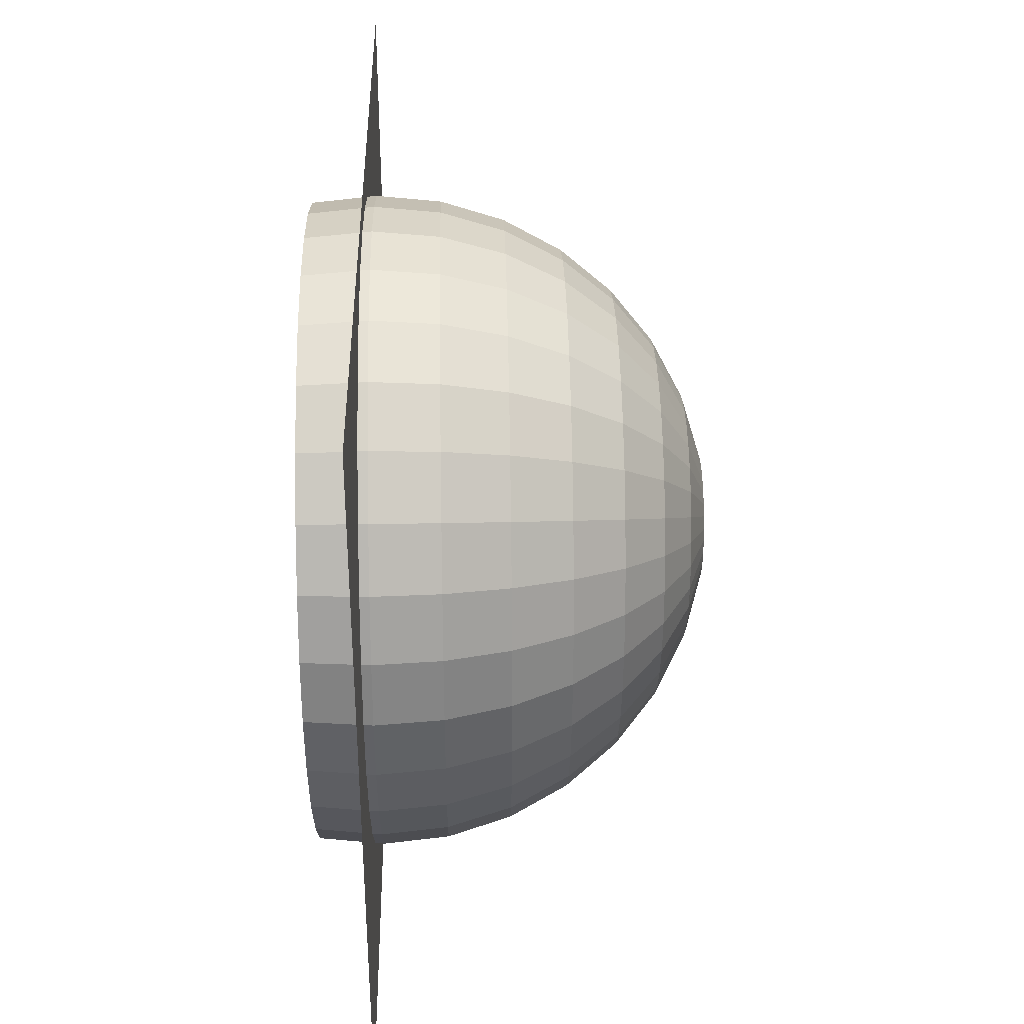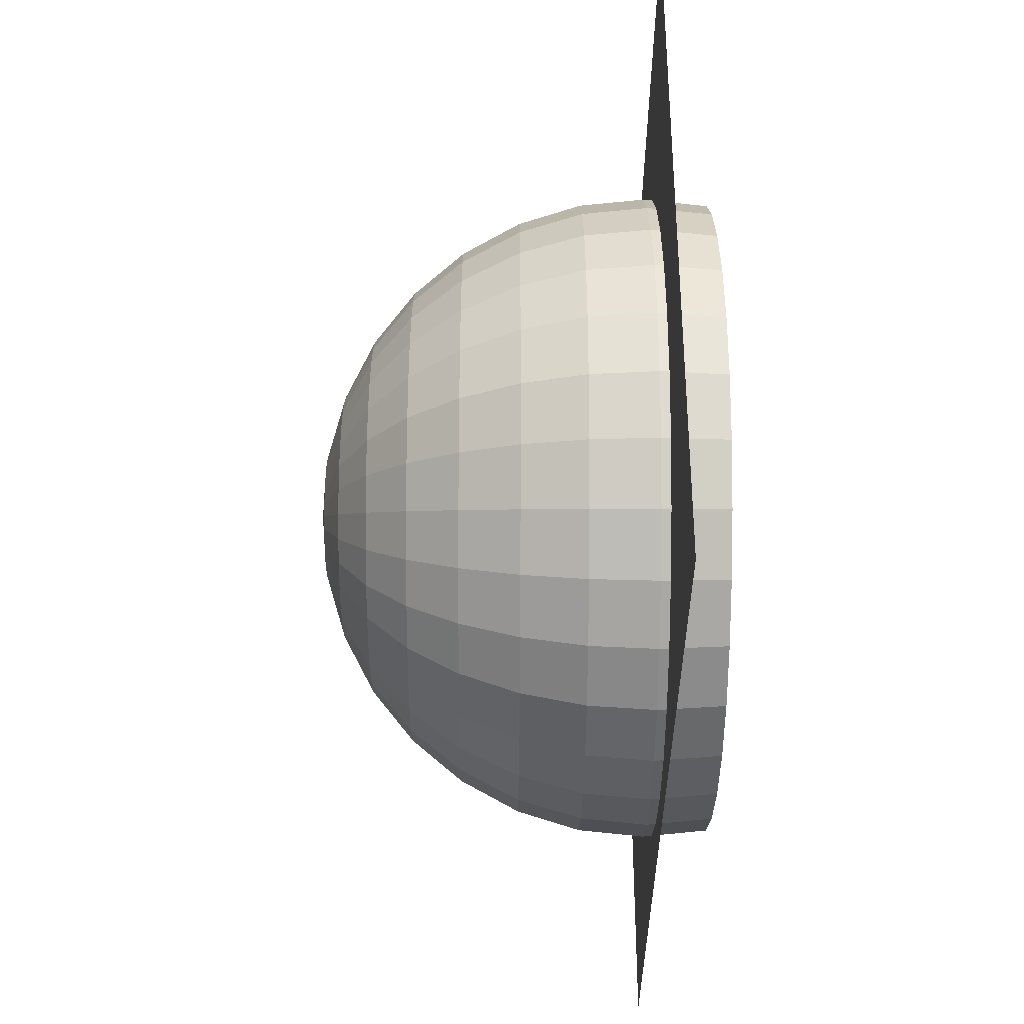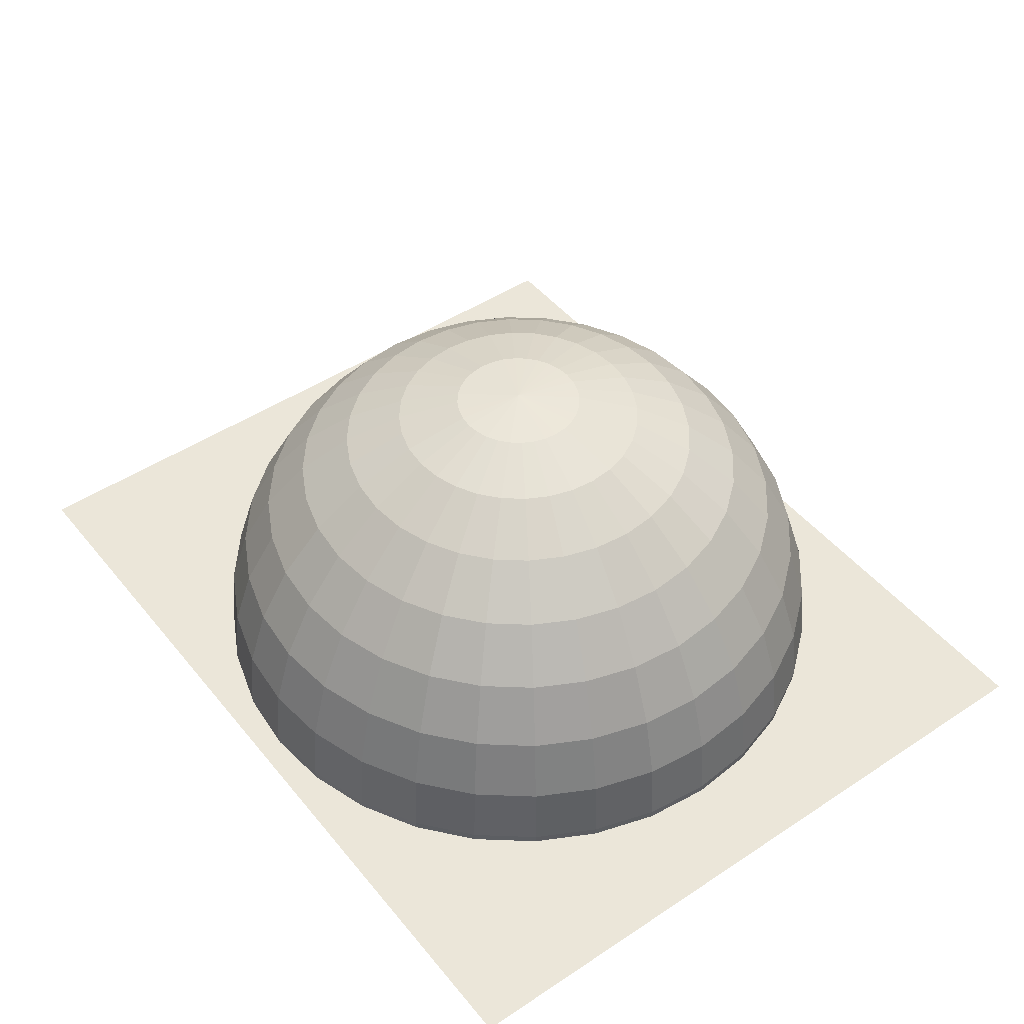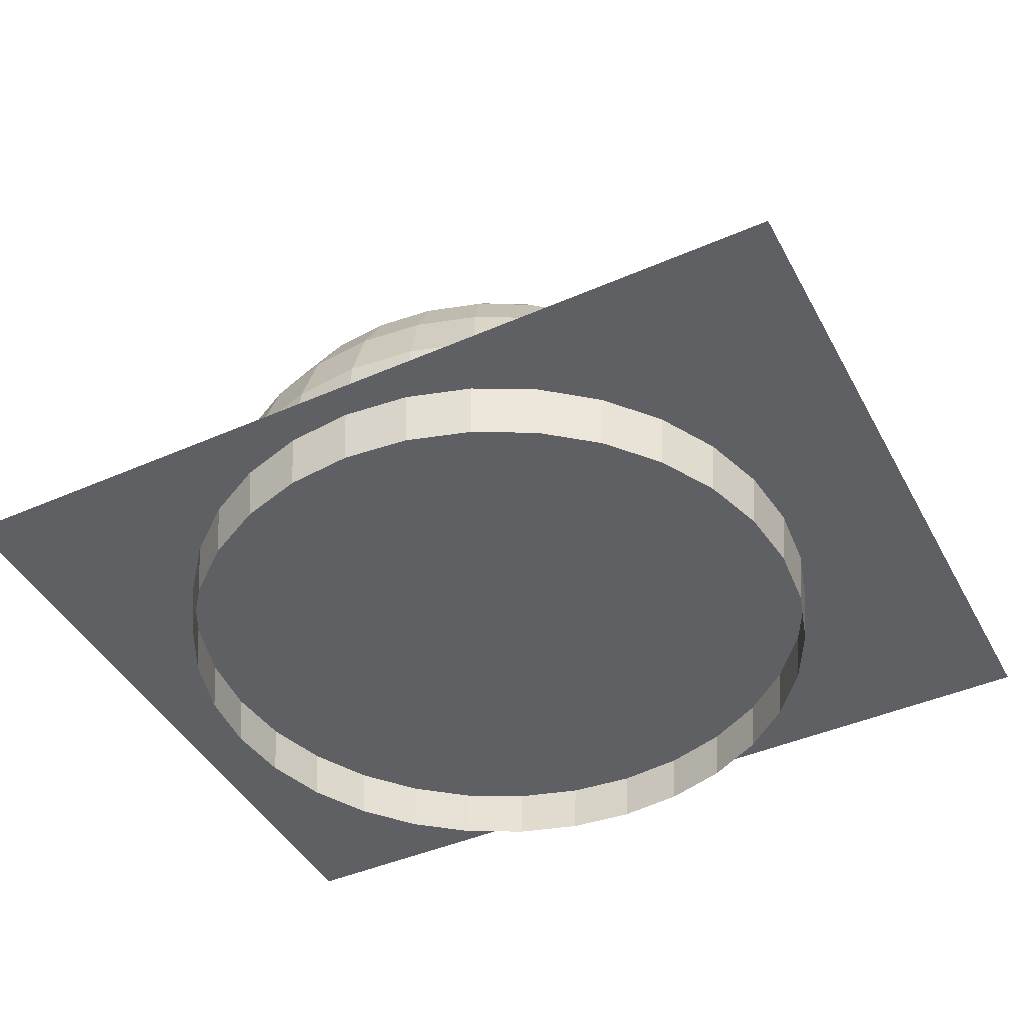
<metadata>
{"format":"obj","ext":"obj","renderer":"f3d","projection":"perspective","resolution":1024,"background":"white","views":[{"elev":34.3,"azim":-91.2,"up":"+Y"},{"elev":-35.4,"azim":89.7,"up":"+Y"},{"elev":46.8,"azim":-126.9,"up":"+Z"},{"elev":-44.4,"azim":27.0,"up":"+Z"}]}
</metadata>
<code>
o Sphere
v 27.8 0.4434 -5.031
v 28.38 0.4434 0.8221
v 27.8 0.4434 6.675
v 26.1 0.4434 12.3
v 23.32 0.4434 17.49
v 19.59 0.4434 22.04
v 15.05 0.4434 25.77
v 9.861 0.4434 28.54
v 4.233 0.4434 30.25
v -1.619 0.4434 30.82
v 27.24 6.184 -5.031
v 27.8 6.296 0.8221
v 27.24 6.184 6.675
v 25.56 5.851 12.3
v 22.85 5.31 17.49
v 19.19 4.582 22.04
v 14.73 3.695 25.77
v 9.641 2.683 28.54
v 4.121 1.585 30.25
v 25.56 11.7 -5.031
v 26.1 11.92 0.8221
v 25.56 11.7 6.675
v 23.99 11.05 12.3
v 21.43 9.989 17.49
v 17.98 8.561 22.04
v 13.78 6.822 25.77
v 8.987 4.837 28.54
v 3.788 2.683 30.25
v 22.85 16.79 -5.031
v 23.32 17.11 0.8221
v 22.85 16.79 6.675
v 21.43 15.84 12.3
v 19.12 14.3 17.49
v 16.02 12.23 22.04
v 12.24 9.703 25.77
v 7.926 6.822 28.54
v 3.247 3.695 30.25
v 19.19 21.25 -5.031
v 19.59 21.66 0.8221
v 19.19 21.25 6.675
v 17.98 20.04 12.3
v 16.02 18.08 17.49
v 13.38 15.44 22.04
v 10.17 12.23 25.77
v 6.499 8.561 28.54
v 2.519 4.582 30.25
v 14.73 24.91 -5.031
v 15.05 25.39 0.8221
v 14.73 24.91 6.675
v 13.78 23.49 12.3
v 12.24 21.18 17.49
v 10.17 18.08 22.04
v 7.64 14.3 25.77
v 4.759 9.989 28.54
v 1.632 5.31 30.25
v 9.641 27.63 -5.031
v 9.861 28.16 0.8221
v 9.641 27.63 6.675
v 8.987 26.05 12.3
v 7.926 23.49 17.49
v 6.499 20.04 22.04
v 4.759 15.84 25.77
v 2.774 11.05 28.54
v 0.6205 5.851 30.25
v 4.121 29.3 -5.031
v 4.233 29.87 0.8221
v 4.121 29.3 6.675
v 3.788 27.63 12.3
v 3.247 24.91 17.49
v 2.519 21.25 22.04
v 1.632 16.79 25.77
v 0.6205 11.7 28.54
v -0.4774 6.184 30.25
v -1.619 29.87 -5.031
v -1.619 30.44 0.8221
v -1.619 29.87 6.675
v -1.619 28.16 12.3
v -1.619 25.39 17.49
v -1.619 21.66 22.04
v -1.619 17.11 25.77
v -1.619 11.92 28.54
v -1.619 6.296 30.25
v -7.36 29.3 -5.031
v -7.472 29.87 0.8221
v -7.36 29.3 6.675
v -7.026 27.63 12.3
v -6.486 24.91 17.49
v -5.758 21.25 22.04
v -4.871 16.79 25.77
v -3.859 11.7 28.54
v -2.761 6.184 30.25
v -12.88 27.63 -5.031
v -13.1 28.16 0.8221
v -12.88 27.63 6.675
v -12.23 26.05 12.3
v -11.16 23.49 17.49
v -9.737 20.04 22.04
v -7.997 15.84 25.77
v -6.013 11.05 28.54
v -3.859 5.851 30.25
v -17.97 24.91 -5.031
v -18.29 25.39 0.8221
v -17.97 24.91 6.675
v -17.02 23.49 12.3
v -15.48 21.18 17.49
v -13.4 18.08 22.04
v -10.88 14.3 25.77
v -7.997 9.989 28.54
v -4.871 5.31 30.25
v -22.42 21.25 -5.031
v -22.83 21.66 0.8221
v -22.42 21.25 6.675
v -21.22 20.04 12.3
v -19.26 18.08 17.49
v -16.62 15.44 22.04
v -13.4 12.23 25.77
v -9.737 8.561 28.54
v -5.758 4.582 30.25
v -26.08 16.79 -5.031
v -26.56 17.11 0.8221
v -26.08 16.79 6.675
v -24.66 15.84 12.3
v -22.36 14.3 17.49
v -19.26 12.23 22.04
v -15.48 9.703 25.77
v -11.16 6.822 28.54
v -6.486 3.695 30.25
v -28.8 11.7 -5.031
v -29.34 11.92 0.8221
v -28.8 11.7 6.675
v -27.23 11.05 12.3
v -24.66 9.989 17.49
v -21.22 8.561 22.04
v -17.02 6.822 25.77
v -12.23 4.837 28.54
v -7.026 2.683 30.25
v -30.48 6.184 -5.031
v -31.04 6.296 0.8221
v -30.48 6.184 6.675
v -28.8 5.851 12.3
v -26.08 5.31 17.49
v -22.42 4.582 22.04
v -17.97 3.695 25.77
v -12.88 2.683 28.54
v -7.359 1.585 30.25
v -31.04 0.4434 -5.031
v -31.62 0.4434 0.8221
v -31.04 0.4434 6.675
v -29.34 0.4434 12.3
v -26.56 0.4434 17.49
v -22.83 0.4434 22.04
v -18.29 0.4434 25.77
v -13.1 0.4434 28.54
v -7.472 0.4434 30.25
v -30.48 -5.297 -5.031
v -31.04 -5.409 0.8221
v -30.48 -5.297 6.675
v -28.8 -4.964 12.3
v -26.08 -4.423 17.49
v -22.42 -3.695 22.04
v -17.97 -2.808 25.77
v -12.88 -1.796 28.54
v -7.359 -0.6984 30.25
v -28.8 -10.82 -5.031
v -29.34 -11.04 0.8221
v -28.8 -10.82 6.675
v -27.23 -10.16 12.3
v -24.66 -9.102 17.49
v -21.22 -7.675 22.04
v -17.02 -5.935 25.77
v -12.23 -3.95 28.54
v -7.026 -1.796 30.25
v -26.08 -15.9 -5.031
v -26.56 -16.22 0.8221
v -26.08 -15.9 6.675
v -24.66 -14.95 12.3
v -22.36 -13.41 17.49
v -19.26 -11.34 22.04
v -15.48 -8.816 25.77
v -11.16 -5.935 28.54
v -6.486 -2.808 30.25
v -22.42 -20.36 -5.031
v -22.83 -20.77 0.8221
v -22.42 -20.36 6.675
v -21.22 -19.16 12.3
v -19.26 -17.19 17.49
v -16.62 -14.56 22.04
v -13.4 -11.34 25.77
v -9.737 -7.675 28.54
v -5.758 -3.695 30.25
v -17.97 -24.02 -5.031
v -18.29 -24.5 0.8221
v -17.97 -24.02 6.675
v -17.02 -22.6 12.3
v -15.48 -20.3 17.49
v -13.4 -17.19 22.04
v -10.88 -13.41 25.77
v -7.997 -9.102 28.54
v -4.871 -4.423 30.25
v -12.88 -26.74 -5.031
v -13.1 -27.27 0.8221
v -12.88 -26.74 6.675
v -12.23 -25.16 12.3
v -11.16 -22.6 17.49
v -9.737 -19.16 22.04
v -7.997 -14.95 25.77
v -6.013 -10.16 28.54
v -3.859 -4.964 30.25
v -7.36 -28.41 -5.031
v -7.472 -28.98 0.8221
v -7.36 -28.41 6.675
v -7.026 -26.74 12.3
v -6.486 -24.02 17.49
v -5.758 -20.36 22.04
v -4.871 -15.9 25.77
v -3.859 -10.82 28.54
v -2.761 -5.297 30.25
v -1.619 -28.98 -5.031
v -1.619 -29.56 0.8221
v -1.619 -28.98 6.675
v -1.619 -27.27 12.3
v -1.619 -24.5 17.49
v -1.619 -20.77 22.04
v -1.619 -16.22 25.77
v -1.619 -11.04 28.54
v -1.619 -5.409 30.25
v 4.121 -28.41 -5.031
v 4.233 -28.98 0.8221
v 4.121 -28.41 6.675
v 3.788 -26.74 12.3
v 3.247 -24.02 17.49
v 2.519 -20.36 22.04
v 1.632 -15.9 25.77
v 0.6205 -10.82 28.54
v -0.4774 -5.297 30.25
v 9.641 -26.74 -5.031
v 9.861 -27.27 0.8221
v 9.641 -26.74 6.675
v 8.987 -25.16 12.3
v 7.926 -22.6 17.49
v 6.499 -19.16 22.04
v 4.759 -14.95 25.77
v 2.774 -10.16 28.54
v 0.6205 -4.964 30.25
v 14.73 -24.02 -5.031
v 15.05 -24.5 0.8221
v 14.73 -24.02 6.675
v 13.78 -22.6 12.3
v 12.24 -20.3 17.49
v 10.17 -17.19 22.04
v 7.64 -13.41 25.77
v 4.759 -9.102 28.54
v 1.632 -4.423 30.25
v 19.19 -20.36 -5.031
v 19.59 -20.77 0.8221
v 19.19 -20.36 6.675
v 17.98 -19.16 12.3
v 16.02 -17.19 17.49
v 13.38 -14.56 22.04
v 10.17 -11.34 25.77
v 6.499 -7.675 28.54
v 2.519 -3.695 30.25
v 22.85 -15.9 -5.031
v 23.32 -16.22 0.8221
v 22.85 -15.9 6.675
v 21.43 -14.95 12.3
v 19.12 -13.41 17.49
v 16.02 -11.34 22.04
v 12.24 -8.816 25.77
v 7.926 -5.935 28.54
v 3.247 -2.808 30.25
v 25.56 -10.82 -5.031
v 26.1 -11.04 0.8221
v 25.56 -10.82 6.675
v 23.99 -10.16 12.3
v 21.43 -9.102 17.49
v 17.98 -7.675 22.04
v 13.78 -5.935 25.77
v 8.987 -3.95 28.54
v 3.788 -1.796 30.25
v 27.24 -5.297 -5.031
v 27.8 -5.409 0.8221
v 27.24 -5.297 6.675
v 25.56 -4.964 12.3
v 22.85 -4.423 17.49
v 19.19 -3.695 22.04
v 14.73 -2.808 25.77
v 9.641 -1.796 28.54
v 4.121 -0.6984 30.25
f 15 5 6
f 15 6 16
f 16 6 7
f 16 7 17
f 17 7 8
f 17 8 18
f 11 1 2
f 11 2 12
f 18 8 9
f 18 9 19
f 12 2 3
f 12 3 13
f 13 3 4
f 13 4 14
f 14 4 5
f 14 5 15
f 27 18 19
f 27 19 28
f 21 12 13
f 21 13 22
f 22 13 14
f 22 14 23
f 23 14 15
f 23 15 24
f 24 15 16
f 24 16 25
f 25 16 17
f 25 17 26
f 26 17 18
f 26 18 27
f 20 11 12
f 20 12 21
f 34 25 26
f 34 26 35
f 35 26 27
f 35 27 36
f 29 20 21
f 29 21 30
f 36 27 28
f 36 28 37
f 30 21 22
f 30 22 31
f 31 22 23
f 31 23 32
f 32 23 24
f 32 24 33
f 33 24 25
f 33 25 34
f 41 32 33
f 41 33 42
f 42 33 34
f 42 34 43
f 43 34 35
f 43 35 44
f 44 35 36
f 44 36 45
f 38 29 30
f 38 30 39
f 45 36 37
f 45 37 46
f 39 30 31
f 39 31 40
f 40 31 32
f 40 32 41
f 47 38 39
f 47 39 48
f 54 45 46
f 54 46 55
f 48 39 40
f 48 40 49
f 49 40 41
f 49 41 50
f 50 41 42
f 50 42 51
f 51 42 43
f 51 43 52
f 52 43 44
f 52 44 53
f 53 44 45
f 53 45 54
f 60 51 52
f 60 52 61
f 61 52 53
f 61 53 62
f 62 53 54
f 62 54 63
f 56 47 48
f 56 48 57
f 63 54 55
f 63 55 64
f 57 48 49
f 57 49 58
f 58 49 50
f 58 50 59
f 59 50 51
f 59 51 60
f 67 58 59
f 67 59 68
f 68 59 60
f 68 60 69
f 69 60 61
f 69 61 70
f 70 61 62
f 70 62 71
f 71 62 63
f 71 63 72
f 65 56 57
f 65 57 66
f 72 63 64
f 72 64 73
f 66 57 58
f 66 58 67
f 80 71 72
f 80 72 81
f 74 65 66
f 74 66 75
f 81 72 73
f 81 73 82
f 75 66 67
f 75 67 76
f 76 67 68
f 76 68 77
f 77 68 69
f 77 69 78
f 78 69 70
f 78 70 79
f 79 70 71
f 79 71 80
f 87 78 79
f 87 79 88
f 88 79 80
f 88 80 89
f 89 80 81
f 89 81 90
f 83 74 75
f 83 75 84
f 90 81 82
f 90 82 91
f 84 75 76
f 84 76 85
f 85 76 77
f 85 77 86
f 86 77 78
f 86 78 87
f 94 85 86
f 94 86 95
f 95 86 87
f 95 87 96
f 96 87 88
f 96 88 97
f 97 88 89
f 97 89 98
f 98 89 90
f 98 90 99
f 92 83 84
f 92 84 93
f 99 90 91
f 99 91 100
f 93 84 85
f 93 85 94
f 107 98 99
f 107 99 108
f 101 92 93
f 101 93 102
f 108 99 100
f 108 100 109
f 102 93 94
f 102 94 103
f 103 94 95
f 103 95 104
f 104 95 96
f 104 96 105
f 105 96 97
f 105 97 106
f 106 97 98
f 106 98 107
f 114 105 106
f 114 106 115
f 115 106 107
f 115 107 116
f 116 107 108
f 116 108 117
f 110 101 102
f 110 102 111
f 117 108 109
f 117 109 118
f 111 102 103
f 111 103 112
f 112 103 104
f 112 104 113
f 113 104 105
f 113 105 114
f 121 112 113
f 121 113 122
f 122 113 114
f 122 114 123
f 123 114 115
f 123 115 124
f 124 115 116
f 124 116 125
f 125 116 117
f 125 117 126
f 119 110 111
f 119 111 120
f 126 117 118
f 126 118 127
f 120 111 112
f 120 112 121
f 134 125 126
f 134 126 135
f 128 119 120
f 128 120 129
f 135 126 127
f 135 127 136
f 129 120 121
f 129 121 130
f 130 121 122
f 130 122 131
f 131 122 123
f 131 123 132
f 132 123 124
f 132 124 133
f 133 124 125
f 133 125 134
f 140 131 132
f 140 132 141
f 141 132 133
f 141 133 142
f 142 133 134
f 142 134 143
f 143 134 135
f 143 135 144
f 137 128 129
f 137 129 138
f 144 135 136
f 144 136 145
f 138 129 130
f 138 130 139
f 139 130 131
f 139 131 140
f 153 144 145
f 153 145 154
f 147 138 139
f 147 139 148
f 148 139 140
f 148 140 149
f 149 140 141
f 149 141 150
f 150 141 142
f 150 142 151
f 151 142 143
f 151 143 152
f 152 143 144
f 152 144 153
f 146 137 138
f 146 138 147
f 160 151 152
f 160 152 161
f 161 152 153
f 161 153 162
f 155 146 147
f 155 147 156
f 162 153 154
f 162 154 163
f 156 147 148
f 156 148 157
f 157 148 149
f 157 149 158
f 158 149 150
f 158 150 159
f 159 150 151
f 159 151 160
f 167 158 159
f 167 159 168
f 168 159 160
f 168 160 169
f 169 160 161
f 169 161 170
f 170 161 162
f 170 162 171
f 164 155 156
f 164 156 165
f 171 162 163
f 171 163 172
f 165 156 157
f 165 157 166
f 166 157 158
f 166 158 167
f 180 171 172
f 180 172 181
f 174 165 166
f 174 166 175
f 175 166 167
f 175 167 176
f 176 167 168
f 176 168 177
f 177 168 169
f 177 169 178
f 178 169 170
f 178 170 179
f 179 170 171
f 179 171 180
f 173 164 165
f 173 165 174
f 187 178 179
f 187 179 188
f 188 179 180
f 188 180 189
f 182 173 174
f 182 174 183
f 189 180 181
f 189 181 190
f 183 174 175
f 183 175 184
f 184 175 176
f 184 176 185
f 185 176 177
f 185 177 186
f 186 177 178
f 186 178 187
f 194 185 186
f 194 186 195
f 195 186 187
f 195 187 196
f 196 187 188
f 196 188 197
f 197 188 189
f 197 189 198
f 191 182 183
f 191 183 192
f 198 189 190
f 198 190 199
f 192 183 184
f 192 184 193
f 193 184 185
f 193 185 194
f 207 198 199
f 207 199 208
f 201 192 193
f 201 193 202
f 202 193 194
f 202 194 203
f 203 194 195
f 203 195 204
f 204 195 196
f 204 196 205
f 205 196 197
f 205 197 206
f 206 197 198
f 206 198 207
f 200 191 192
f 200 192 201
f 214 205 206
f 214 206 215
f 215 206 207
f 215 207 216
f 209 200 201
f 209 201 210
f 216 207 208
f 216 208 217
f 210 201 202
f 210 202 211
f 211 202 203
f 211 203 212
f 212 203 204
f 212 204 213
f 213 204 205
f 213 205 214
f 220 211 212
f 220 212 221
f 221 212 213
f 221 213 222
f 222 213 214
f 222 214 223
f 223 214 215
f 223 215 224
f 224 215 216
f 224 216 225
f 218 209 210
f 218 210 219
f 225 216 217
f 225 217 226
f 219 210 211
f 219 211 220
f 233 224 225
f 233 225 234
f 227 218 219
f 227 219 228
f 234 225 226
f 234 226 235
f 228 219 220
f 228 220 229
f 229 220 221
f 229 221 230
f 230 221 222
f 230 222 231
f 231 222 223
f 231 223 232
f 232 223 224
f 232 224 233
f 240 231 232
f 240 232 241
f 241 232 233
f 241 233 242
f 242 233 234
f 242 234 243
f 236 227 228
f 236 228 237
f 243 234 235
f 243 235 244
f 237 228 229
f 237 229 238
f 238 229 230
f 238 230 239
f 239 230 231
f 239 231 240
f 247 238 239
f 247 239 248
f 248 239 240
f 248 240 249
f 249 240 241
f 249 241 250
f 250 241 242
f 250 242 251
f 251 242 243
f 251 243 252
f 245 236 237
f 245 237 246
f 252 243 244
f 252 244 253
f 246 237 238
f 246 238 247
f 260 251 252
f 260 252 261
f 254 245 246
f 254 246 255
f 261 252 253
f 261 253 262
f 255 246 247
f 255 247 256
f 256 247 248
f 256 248 257
f 257 248 249
f 257 249 258
f 258 249 250
f 258 250 259
f 259 250 251
f 259 251 260
f 267 258 259
f 267 259 268
f 268 259 260
f 268 260 269
f 269 260 261
f 269 261 270
f 263 254 255
f 263 255 264
f 270 261 262
f 270 262 271
f 264 255 256
f 264 256 265
f 265 256 257
f 265 257 266
f 266 257 258
f 266 258 267
f 274 265 266
f 274 266 275
f 275 266 267
f 275 267 276
f 276 267 268
f 276 268 277
f 277 268 269
f 277 269 278
f 278 269 270
f 278 270 279
f 272 263 264
f 272 264 273
f 279 270 271
f 279 271 280
f 273 264 265
f 273 265 274
f 287 278 279
f 287 279 288
f 281 272 273
f 281 273 282
f 288 279 280
f 288 280 289
f 282 273 274
f 282 274 283
f 283 274 275
f 283 275 284
f 284 275 276
f 284 276 285
f 285 276 277
f 285 277 286
f 286 277 278
f 286 278 287
f 19 9 10
f 28 19 10
f 37 28 10
f 46 37 10
f 55 46 10
f 64 55 10
f 73 64 10
f 82 73 10
f 91 82 10
f 100 91 10
f 109 100 10
f 118 109 10
f 127 118 10
f 136 127 10
f 145 136 10
f 154 145 10
f 163 154 10
f 172 163 10
f 181 172 10
f 190 181 10
f 199 190 10
f 208 199 10
f 217 208 10
f 226 217 10
f 235 226 10
f 244 235 10
f 253 244 10
f 262 253 10
f 271 262 10
f 280 271 10
f 289 280 10
f 5 285 286
f 5 286 6
f 6 286 287
f 6 287 7
f 7 287 288
f 7 288 8
f 1 281 282
f 1 282 2
f 8 288 289
f 8 289 9
f 2 282 283
f 2 283 3
f 9 289 10
f 3 283 284
f 3 284 4
f 4 284 285
f 4 285 5
o Plane
v 40 -32.5 0
v -40 -32.5 0
v 40 32.5 0
v -40 32.5 0
f 291 290 292
f 291 292 293

</code>
